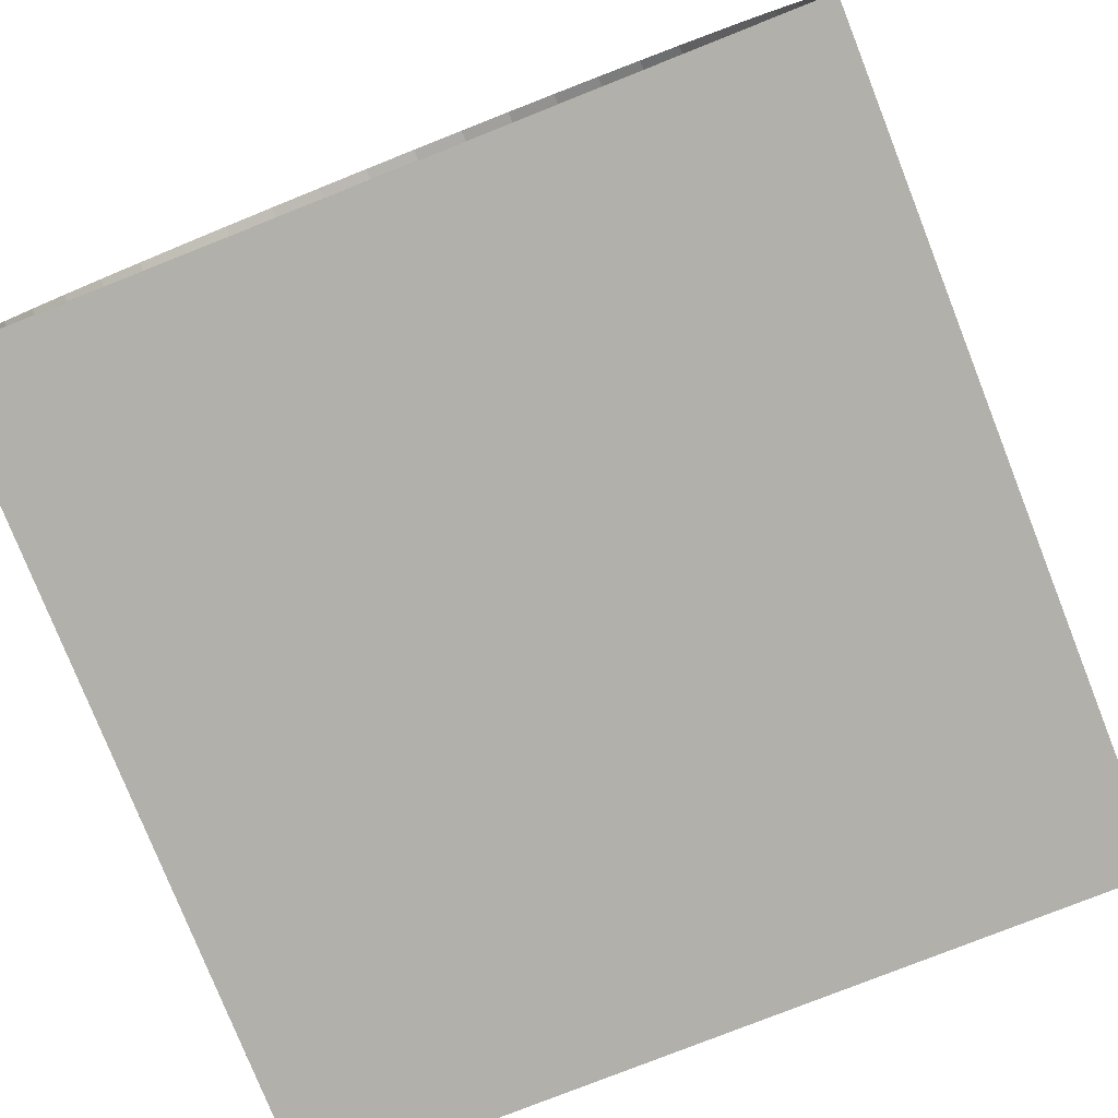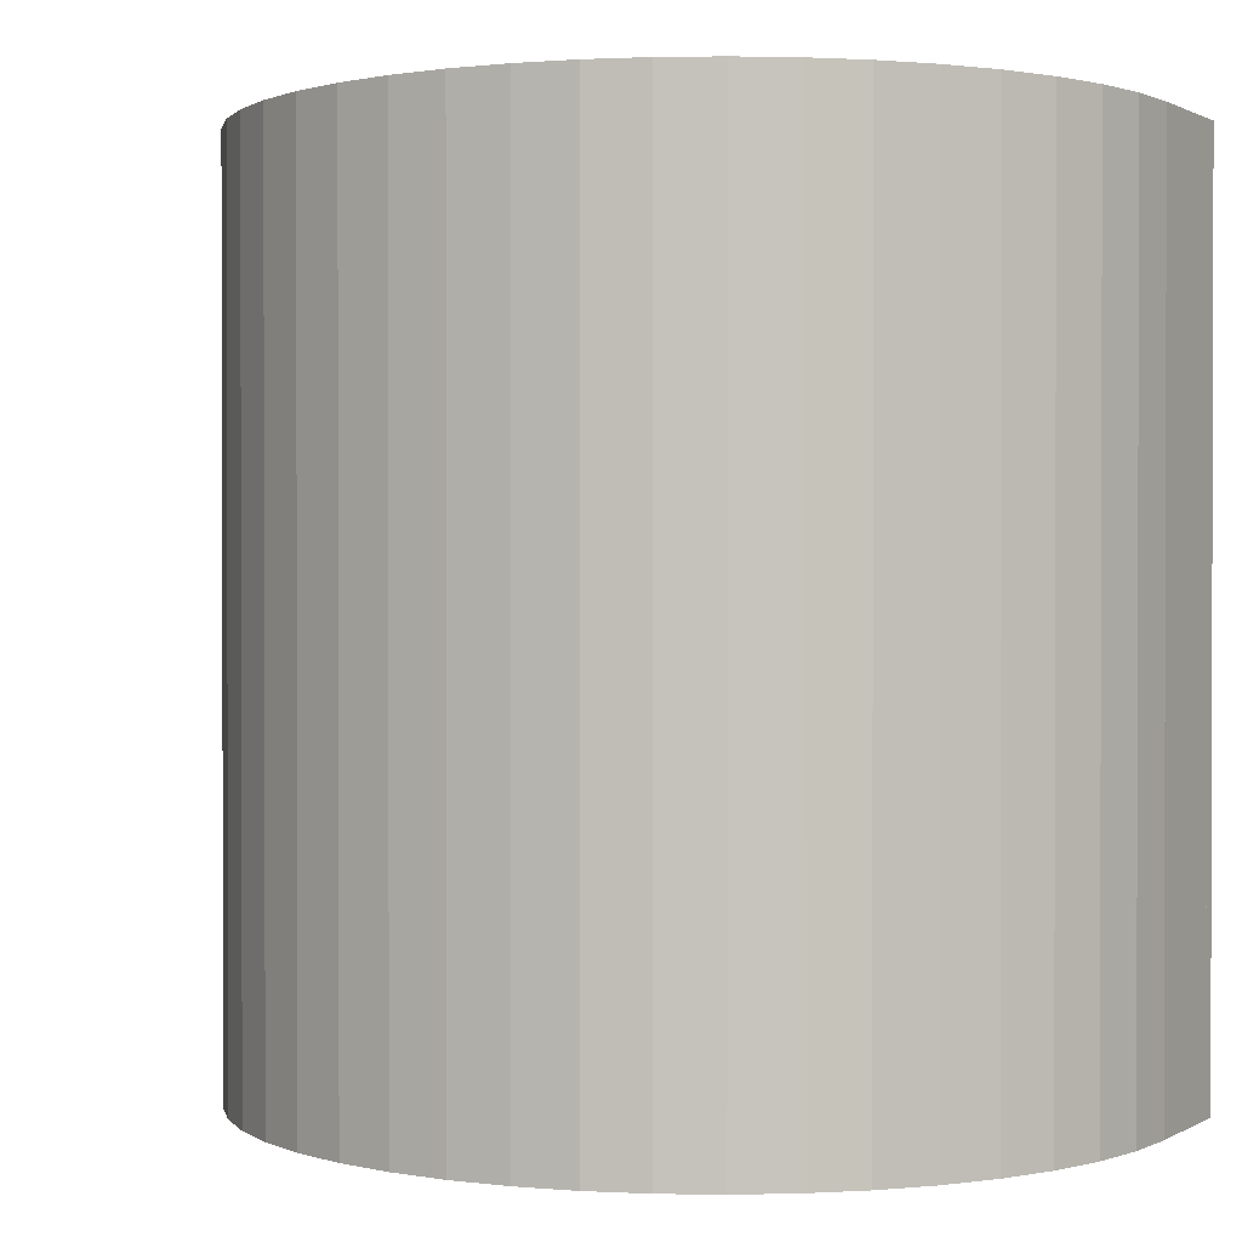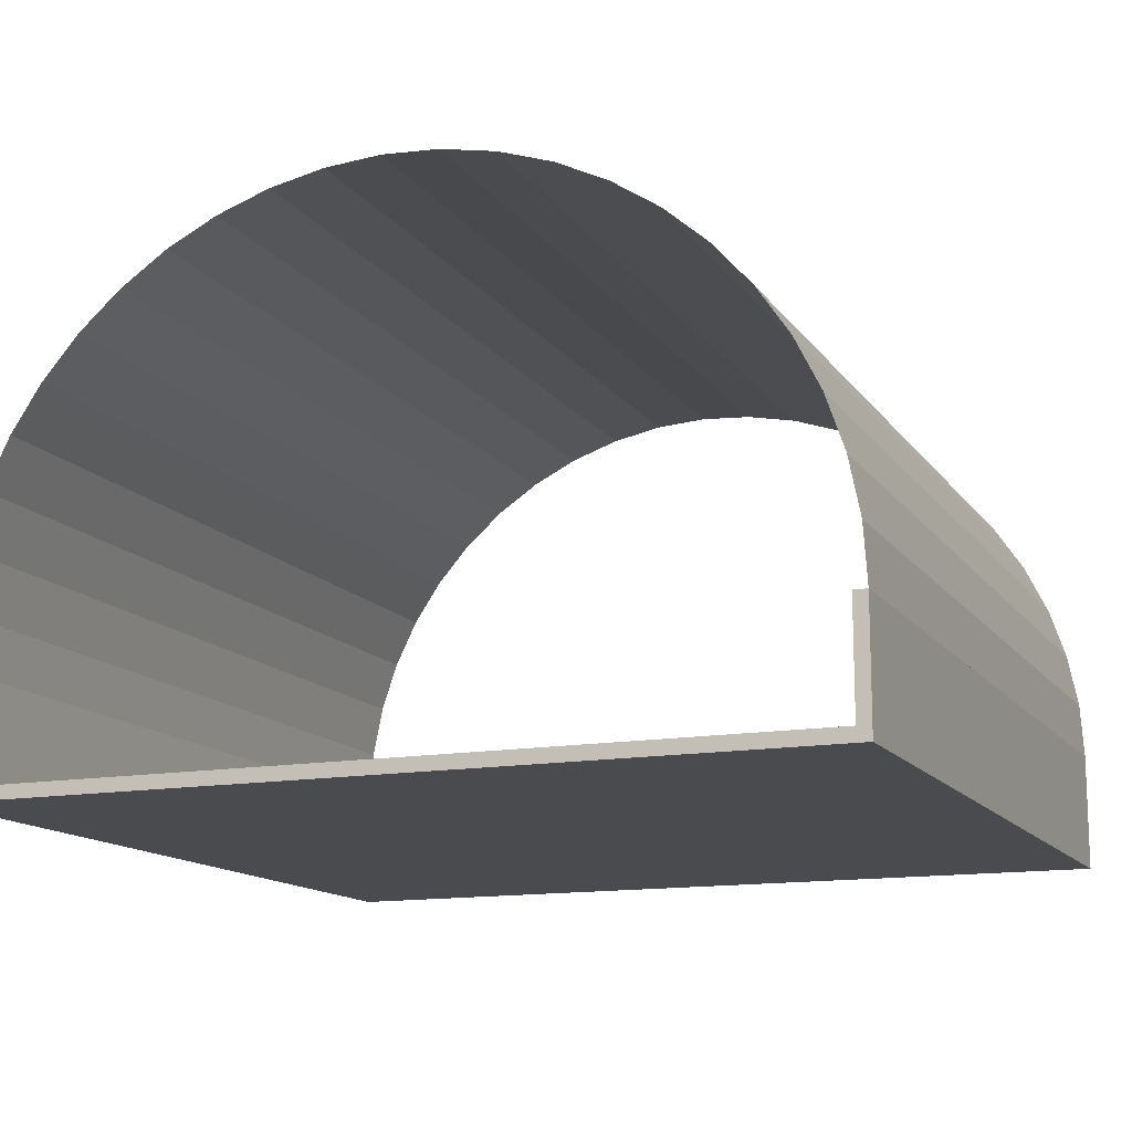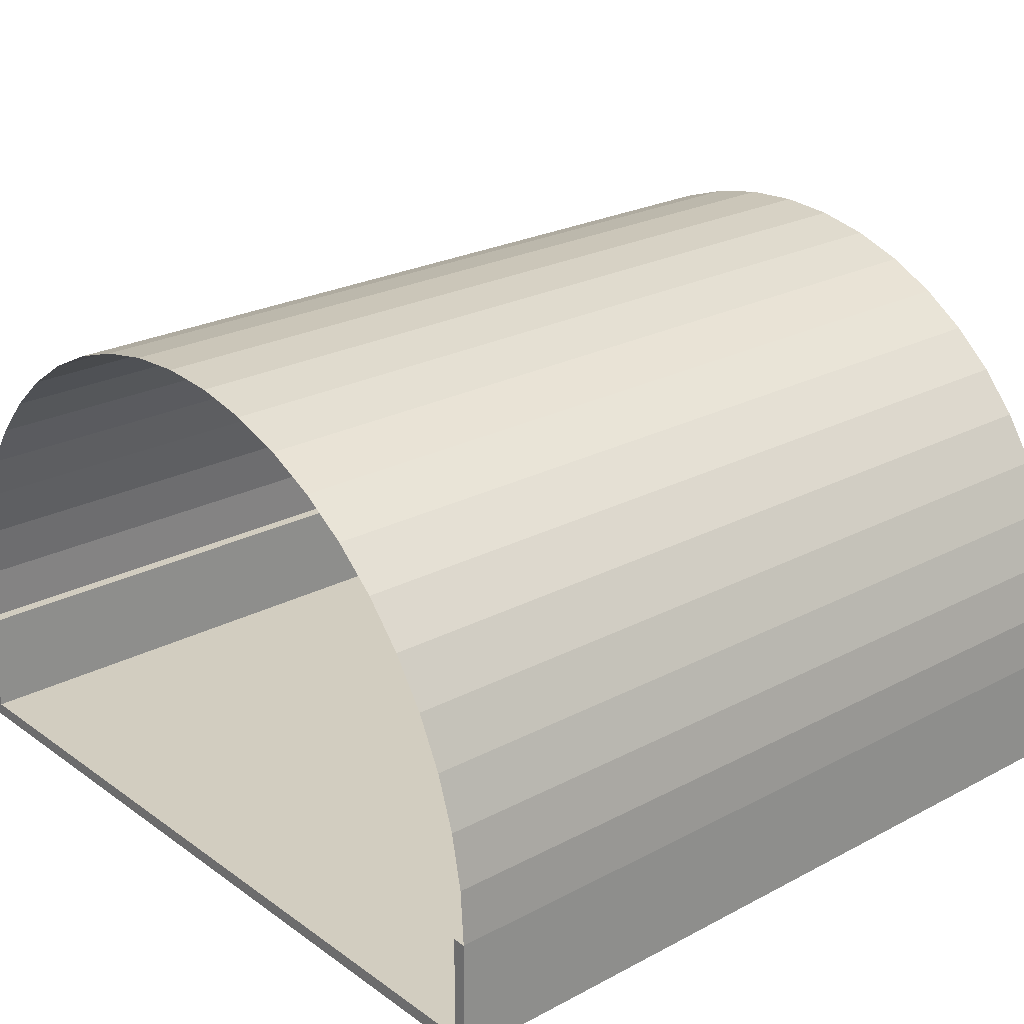
<metadata>
{"format":"obj","ext":"obj","renderer":"f3d","projection":"perspective","resolution":1024,"background":"white","views":[{"elev":-78.4,"azim":-158.4,"up":"+Y"},{"elev":0.9,"azim":-150.6,"up":"+Z"},{"elev":-13.7,"azim":22.2,"up":"+Y"},{"elev":24.3,"azim":-130.9,"up":"+Y"}]}
</metadata>
<code>
o Cube.001_Cube.003
v 0 1e-06 0
v 0 0.32 0
v 0 1e-06 -2.56
v 0 0.32 -2.56
v 0.04 1e-06 0
v 0.04 0.32 0
v 0.04 1e-06 -2.56
v 0.04 0.32 -2.56
f 2 4 3 1
f 4 8 7 3
f 8 6 5 7
f 6 2 1 5
f 1 3 7 5
f 6 8 4 2
o Cube_Cube.001
v 0 -0.04 0
v 0 0 0
v 0 -0.04 -2.56
v 0 -0 -2.56
v 2.56 -0.04 0
v 2.56 -0 0
v 2.56 -0.04 -2.56
v 2.56 -0 -2.56
f 10 12 11 9
f 12 16 15 11
f 16 14 13 15
f 14 10 9 13
f 9 11 15 13
f 14 16 12 10
o Cylinder
v 1.28 1.6 -2.56
v 1.28 1.6 -0
v 1.447 1.589 -2.56
v 1.447 1.589 -0
v 1.611 1.556 -2.56
v 1.611 1.556 -0
v 1.77 1.503 -2.56
v 1.77 1.503 -0
v 1.92 1.429 -2.56
v 1.92 1.429 -0
v 2.059 1.335 -2.56
v 2.059 1.335 -0
v 2.185 1.225 -2.56
v 2.185 1.225 -0
v 2.295 1.099 -2.56
v 2.295 1.099 -0
v 2.389 0.96 -2.56
v 2.389 0.96 -0
v 2.463 0.8098 -2.56
v 2.463 0.8098 -0
v 2.516 0.6513 -2.56
v 2.516 0.6513 -0
v 2.549 0.4871 -2.56
v 2.549 0.4871 -0
v 2.56 0.32 -2.56
v 2.56 0.32 0
v 0 0.32 -2.56
v 0 0.32 0
v 0.01095 0.4871 -2.56
v 0.01095 0.4871 -0
v 0.04362 0.6513 -2.56
v 0.04362 0.6513 -0
v 0.09743 0.8098 -2.56
v 0.09743 0.8098 -0
v 0.1715 0.96 -2.56
v 0.1715 0.96 -0
v 0.2645 1.099 -2.56
v 0.2645 1.099 -0
v 0.3749 1.225 -2.56
v 0.3749 1.225 -0
v 0.5008 1.335 -2.56
v 0.5008 1.335 -0
v 0.64 1.429 -2.56
v 0.64 1.429 -0
v 0.7902 1.503 -2.56
v 0.7902 1.503 -0
v 0.9487 1.556 -2.56
v 0.9487 1.556 -0
v 1.113 1.589 -2.56
v 1.113 1.589 -0
v 1.28 1.6 -2.363
v 1.28 1.6 -2.166
v 1.28 1.6 -1.969
v 1.28 1.6 -1.772
v 1.28 1.6 -1.575
v 1.28 1.6 -1.378
v 1.28 1.6 -1.182
v 1.28 1.6 -0.9846
v 1.28 1.6 -0.7877
v 1.28 1.6 -0.5908
v 1.28 1.6 -0.3938
v 1.28 1.6 -0.1969
v 1.447 1.589 -0.1969
v 1.447 1.589 -0.3938
v 1.447 1.589 -0.5908
v 1.447 1.589 -0.7877
v 1.447 1.589 -0.9846
v 1.447 1.589 -1.182
v 1.447 1.589 -1.378
v 1.447 1.589 -1.575
v 1.447 1.589 -1.772
v 1.447 1.589 -1.969
v 1.447 1.589 -2.166
v 1.447 1.589 -2.363
v 1.611 1.556 -0.1969
v 1.611 1.556 -0.3938
v 1.611 1.556 -0.5908
v 1.611 1.556 -0.7877
v 1.611 1.556 -0.9846
v 1.611 1.556 -1.182
v 1.611 1.556 -1.378
v 1.611 1.556 -1.575
v 1.611 1.556 -1.772
v 1.611 1.556 -1.969
v 1.611 1.556 -2.166
v 1.611 1.556 -2.363
v 1.77 1.503 -0.1969
v 1.77 1.503 -0.3938
v 1.77 1.503 -0.5908
v 1.77 1.503 -0.7877
v 1.77 1.503 -0.9846
v 1.77 1.503 -1.182
v 1.77 1.503 -1.378
v 1.77 1.503 -1.575
v 1.77 1.503 -1.772
v 1.77 1.503 -1.969
v 1.77 1.503 -2.166
v 1.77 1.503 -2.363
v 1.92 1.429 -0.1969
v 1.92 1.429 -0.3938
v 1.92 1.429 -0.5908
v 1.92 1.429 -0.7877
v 1.92 1.429 -0.9846
v 1.92 1.429 -1.182
v 1.92 1.429 -1.378
v 1.92 1.429 -1.575
v 1.92 1.429 -1.772
v 1.92 1.429 -1.969
v 1.92 1.429 -2.166
v 1.92 1.429 -2.363
v 2.059 1.335 -0.1969
v 2.059 1.335 -0.3938
v 2.059 1.335 -0.5908
v 2.059 1.335 -0.7877
v 2.059 1.335 -0.9846
v 2.059 1.335 -1.182
v 2.059 1.335 -1.378
v 2.059 1.335 -1.575
v 2.059 1.335 -1.772
v 2.059 1.335 -1.969
v 2.059 1.335 -2.166
v 2.059 1.335 -2.363
v 2.185 1.225 -0.1969
v 2.185 1.225 -0.3938
v 2.185 1.225 -0.5908
v 2.185 1.225 -0.7877
v 2.185 1.225 -0.9846
v 2.185 1.225 -1.182
v 2.185 1.225 -1.378
v 2.185 1.225 -1.575
v 2.185 1.225 -1.772
v 2.185 1.225 -1.969
v 2.185 1.225 -2.166
v 2.185 1.225 -2.363
v 2.295 1.099 -0.1969
v 2.295 1.099 -0.3938
v 2.295 1.099 -0.5908
v 2.295 1.099 -0.7877
v 2.295 1.099 -0.9846
v 2.295 1.099 -1.182
v 2.295 1.099 -1.378
v 2.295 1.099 -1.575
v 2.295 1.099 -1.772
v 2.295 1.099 -1.969
v 2.295 1.099 -2.166
v 2.295 1.099 -2.363
v 2.389 0.96 -0.1969
v 2.389 0.96 -0.3938
v 2.389 0.96 -0.5908
v 2.389 0.96 -0.7877
v 2.389 0.96 -0.9846
v 2.389 0.96 -1.182
v 2.389 0.96 -1.378
v 2.389 0.96 -1.575
v 2.389 0.96 -1.772
v 2.389 0.96 -1.969
v 2.389 0.96 -2.166
v 2.389 0.96 -2.363
v 2.463 0.8098 -0.1969
v 2.463 0.8098 -0.3938
v 2.463 0.8098 -0.5908
v 2.463 0.8098 -0.7877
v 2.463 0.8098 -0.9846
v 2.463 0.8098 -1.182
v 2.463 0.8098 -1.378
v 2.463 0.8098 -1.575
v 2.463 0.8098 -1.772
v 2.463 0.8098 -1.969
v 2.463 0.8098 -2.166
v 2.463 0.8098 -2.363
v 2.516 0.6513 -0.1969
v 2.516 0.6513 -0.3938
v 2.516 0.6513 -0.5908
v 2.516 0.6513 -0.7877
v 2.516 0.6513 -0.9846
v 2.516 0.6513 -1.182
v 2.516 0.6513 -1.378
v 2.516 0.6513 -1.575
v 2.516 0.6513 -1.772
v 2.516 0.6513 -1.969
v 2.516 0.6513 -2.166
v 2.516 0.6513 -2.363
v 2.549 0.4871 -0.1969
v 2.549 0.4871 -0.3938
v 2.549 0.4871 -0.5908
v 2.549 0.4871 -0.7877
v 2.549 0.4871 -0.9846
v 2.549 0.4871 -1.182
v 2.549 0.4871 -1.378
v 2.549 0.4871 -1.575
v 2.549 0.4871 -1.772
v 2.549 0.4871 -1.969
v 2.549 0.4871 -2.166
v 2.549 0.4871 -2.363
v 2.56 0.32 -0.1969
v 2.56 0.32 -0.3938
v 2.56 0.32 -0.5908
v 2.56 0.32 -0.7877
v 2.56 0.32 -0.9846
v 2.56 0.32 -1.182
v 2.56 0.32 -1.378
v 2.56 0.32 -1.575
v 2.56 0.32 -1.772
v 2.56 0.32 -1.969
v 2.56 0.32 -2.166
v 2.56 0.32 -2.363
v 0 0.32 -0.1969
v 0 0.32 -0.3938
v 0 0.32 -0.5908
v 0 0.32 -0.7877
v 0 0.32 -0.9846
v 0 0.32 -1.182
v 0 0.32 -1.378
v 0 0.32 -1.575
v 0 0.32 -1.772
v 0 0.32 -1.969
v 0 0.32 -2.166
v 0 0.32 -2.363
v 0.01095 0.4871 -0.1969
v 0.01095 0.4871 -0.3938
v 0.01095 0.4871 -0.5908
v 0.01095 0.4871 -0.7877
v 0.01095 0.4871 -0.9846
v 0.01095 0.4871 -1.182
v 0.01095 0.4871 -1.378
v 0.01095 0.4871 -1.575
v 0.01095 0.4871 -1.772
v 0.01095 0.4871 -1.969
v 0.01095 0.4871 -2.166
v 0.01095 0.4871 -2.363
v 0.04362 0.6513 -0.1969
v 0.04362 0.6513 -0.3938
v 0.04362 0.6513 -0.5908
v 0.04362 0.6513 -0.7877
v 0.04362 0.6513 -0.9846
v 0.04362 0.6513 -1.182
v 0.04362 0.6513 -1.378
v 0.04362 0.6513 -1.575
v 0.04362 0.6513 -1.772
v 0.04362 0.6513 -1.969
v 0.04362 0.6513 -2.166
v 0.04362 0.6513 -2.363
v 0.09743 0.8098 -0.1969
v 0.09743 0.8098 -0.3938
v 0.09743 0.8098 -0.5908
v 0.09743 0.8098 -0.7877
v 0.09743 0.8098 -0.9846
v 0.09743 0.8098 -1.182
v 0.09743 0.8098 -1.378
v 0.09743 0.8098 -1.575
v 0.09743 0.8098 -1.772
v 0.09743 0.8098 -1.969
v 0.09743 0.8098 -2.166
v 0.09743 0.8098 -2.363
v 0.1715 0.96 -0.1969
v 0.1715 0.96 -0.3938
v 0.1715 0.96 -0.5908
v 0.1715 0.96 -0.7877
v 0.1715 0.96 -0.9846
v 0.1715 0.96 -1.182
v 0.1715 0.96 -1.378
v 0.1715 0.96 -1.575
v 0.1715 0.96 -1.772
v 0.1715 0.96 -1.969
v 0.1715 0.96 -2.166
v 0.1715 0.96 -2.363
v 0.2645 1.099 -0.1969
v 0.2645 1.099 -0.3938
v 0.2645 1.099 -0.5908
v 0.2645 1.099 -0.7877
v 0.2645 1.099 -0.9846
v 0.2645 1.099 -1.182
v 0.2645 1.099 -1.378
v 0.2645 1.099 -1.575
v 0.2645 1.099 -1.772
v 0.2645 1.099 -1.969
v 0.2645 1.099 -2.166
v 0.2645 1.099 -2.363
v 0.3749 1.225 -0.1969
v 0.3749 1.225 -0.3938
v 0.3749 1.225 -0.5908
v 0.3749 1.225 -0.7877
v 0.3749 1.225 -0.9846
v 0.3749 1.225 -1.182
v 0.3749 1.225 -1.378
v 0.3749 1.225 -1.575
v 0.3749 1.225 -1.772
v 0.3749 1.225 -1.969
v 0.3749 1.225 -2.166
v 0.3749 1.225 -2.363
v 0.5008 1.335 -0.1969
v 0.5008 1.335 -0.3938
v 0.5008 1.335 -0.5908
v 0.5008 1.335 -0.7877
v 0.5008 1.335 -0.9846
v 0.5008 1.335 -1.182
v 0.5008 1.335 -1.378
v 0.5008 1.335 -1.575
v 0.5008 1.335 -1.772
v 0.5008 1.335 -1.969
v 0.5008 1.335 -2.166
v 0.5008 1.335 -2.363
v 0.64 1.429 -0.1969
v 0.64 1.429 -0.3938
v 0.64 1.429 -0.5908
v 0.64 1.429 -0.7877
v 0.64 1.429 -0.9846
v 0.64 1.429 -1.182
v 0.64 1.429 -1.378
v 0.64 1.429 -1.575
v 0.64 1.429 -1.772
v 0.64 1.429 -1.969
v 0.64 1.429 -2.166
v 0.64 1.429 -2.363
v 0.7902 1.503 -0.1969
v 0.7902 1.503 -0.3938
v 0.7902 1.503 -0.5908
v 0.7902 1.503 -0.7877
v 0.7902 1.503 -0.9846
v 0.7902 1.503 -1.182
v 0.7902 1.503 -1.378
v 0.7902 1.503 -1.575
v 0.7902 1.503 -1.772
v 0.7902 1.503 -1.969
v 0.7902 1.503 -2.166
v 0.7902 1.503 -2.363
v 0.9487 1.556 -0.1969
v 0.9487 1.556 -0.3938
v 0.9487 1.556 -0.5908
v 0.9487 1.556 -0.7877
v 0.9487 1.556 -0.9846
v 0.9487 1.556 -1.182
v 0.9487 1.556 -1.378
v 0.9487 1.556 -1.575
v 0.9487 1.556 -1.772
v 0.9487 1.556 -1.969
v 0.9487 1.556 -2.166
v 0.9487 1.556 -2.363
v 1.113 1.589 -0.1969
v 1.113 1.589 -0.3938
v 1.113 1.589 -0.5908
v 1.113 1.589 -0.7877
v 1.113 1.589 -0.9846
v 1.113 1.589 -1.182
v 1.113 1.589 -1.378
v 1.113 1.589 -1.575
v 1.113 1.589 -1.772
v 1.113 1.589 -1.969
v 1.113 1.589 -2.166
v 1.113 1.589 -2.363
f 78 18 20 79
f 79 20 22 91
f 91 22 24 103
f 103 24 26 115
f 115 26 28 127
f 127 28 30 139
f 139 30 32 151
f 151 32 34 163
f 163 34 36 175
f 175 36 38 187
f 187 38 40 199
f 199 40 42 211
f 223 44 46 235
f 235 46 48 247
f 247 48 50 259
f 259 50 52 271
f 271 52 54 283
f 283 54 56 295
f 295 56 58 307
f 307 58 60 319
f 319 60 62 331
f 331 62 64 343
f 343 64 66 355
f 355 66 18 78
f 65 366 67 17
f 366 365 68 67
f 365 364 69 68
f 364 363 70 69
f 363 362 71 70
f 362 361 72 71
f 361 360 73 72
f 360 359 74 73
f 359 358 75 74
f 358 357 76 75
f 357 356 77 76
f 356 355 78 77
f 63 354 366 65
f 354 353 365 366
f 353 352 364 365
f 352 351 363 364
f 351 350 362 363
f 350 349 361 362
f 349 348 360 361
f 348 347 359 360
f 347 346 358 359
f 346 345 357 358
f 345 344 356 357
f 344 343 355 356
f 61 342 354 63
f 342 341 353 354
f 341 340 352 353
f 340 339 351 352
f 339 338 350 351
f 338 337 349 350
f 337 336 348 349
f 336 335 347 348
f 335 334 346 347
f 334 333 345 346
f 333 332 344 345
f 332 331 343 344
f 59 330 342 61
f 330 329 341 342
f 329 328 340 341
f 328 327 339 340
f 327 326 338 339
f 326 325 337 338
f 325 324 336 337
f 324 323 335 336
f 323 322 334 335
f 322 321 333 334
f 321 320 332 333
f 320 319 331 332
f 57 318 330 59
f 318 317 329 330
f 317 316 328 329
f 316 315 327 328
f 315 314 326 327
f 314 313 325 326
f 313 312 324 325
f 312 311 323 324
f 311 310 322 323
f 310 309 321 322
f 309 308 320 321
f 308 307 319 320
f 55 306 318 57
f 306 305 317 318
f 305 304 316 317
f 304 303 315 316
f 303 302 314 315
f 302 301 313 314
f 301 300 312 313
f 300 299 311 312
f 299 298 310 311
f 298 297 309 310
f 297 296 308 309
f 296 295 307 308
f 53 294 306 55
f 294 293 305 306
f 293 292 304 305
f 292 291 303 304
f 291 290 302 303
f 290 289 301 302
f 289 288 300 301
f 288 287 299 300
f 287 286 298 299
f 286 285 297 298
f 285 284 296 297
f 284 283 295 296
f 51 282 294 53
f 282 281 293 294
f 281 280 292 293
f 280 279 291 292
f 279 278 290 291
f 278 277 289 290
f 277 276 288 289
f 276 275 287 288
f 275 274 286 287
f 274 273 285 286
f 273 272 284 285
f 272 271 283 284
f 49 270 282 51
f 270 269 281 282
f 269 268 280 281
f 268 267 279 280
f 267 266 278 279
f 266 265 277 278
f 265 264 276 277
f 264 263 275 276
f 263 262 274 275
f 262 261 273 274
f 261 260 272 273
f 260 259 271 272
f 47 258 270 49
f 258 257 269 270
f 257 256 268 269
f 256 255 267 268
f 255 254 266 267
f 254 253 265 266
f 253 252 264 265
f 252 251 263 264
f 251 250 262 263
f 250 249 261 262
f 249 248 260 261
f 248 247 259 260
f 45 246 258 47
f 246 245 257 258
f 245 244 256 257
f 244 243 255 256
f 243 242 254 255
f 242 241 253 254
f 241 240 252 253
f 240 239 251 252
f 239 238 250 251
f 238 237 249 250
f 237 236 248 249
f 236 235 247 248
f 43 234 246 45
f 234 233 245 246
f 233 232 244 245
f 232 231 243 244
f 231 230 242 243
f 230 229 241 242
f 229 228 240 241
f 228 227 239 240
f 227 226 238 239
f 226 225 237 238
f 225 224 236 237
f 224 223 235 236
f 39 210 222 41
f 210 209 221 222
f 209 208 220 221
f 208 207 219 220
f 207 206 218 219
f 206 205 217 218
f 205 204 216 217
f 204 203 215 216
f 203 202 214 215
f 202 201 213 214
f 201 200 212 213
f 200 199 211 212
f 37 198 210 39
f 198 197 209 210
f 197 196 208 209
f 196 195 207 208
f 195 194 206 207
f 194 193 205 206
f 193 192 204 205
f 192 191 203 204
f 191 190 202 203
f 190 189 201 202
f 189 188 200 201
f 188 187 199 200
f 35 186 198 37
f 186 185 197 198
f 185 184 196 197
f 184 183 195 196
f 183 182 194 195
f 182 181 193 194
f 181 180 192 193
f 180 179 191 192
f 179 178 190 191
f 178 177 189 190
f 177 176 188 189
f 176 175 187 188
f 33 174 186 35
f 174 173 185 186
f 173 172 184 185
f 172 171 183 184
f 171 170 182 183
f 170 169 181 182
f 169 168 180 181
f 168 167 179 180
f 167 166 178 179
f 166 165 177 178
f 165 164 176 177
f 164 163 175 176
f 31 162 174 33
f 162 161 173 174
f 161 160 172 173
f 160 159 171 172
f 159 158 170 171
f 158 157 169 170
f 157 156 168 169
f 156 155 167 168
f 155 154 166 167
f 154 153 165 166
f 153 152 164 165
f 152 151 163 164
f 29 150 162 31
f 150 149 161 162
f 149 148 160 161
f 148 147 159 160
f 147 146 158 159
f 146 145 157 158
f 145 144 156 157
f 144 143 155 156
f 143 142 154 155
f 142 141 153 154
f 141 140 152 153
f 140 139 151 152
f 27 138 150 29
f 138 137 149 150
f 137 136 148 149
f 136 135 147 148
f 135 134 146 147
f 134 133 145 146
f 133 132 144 145
f 132 131 143 144
f 131 130 142 143
f 130 129 141 142
f 129 128 140 141
f 128 127 139 140
f 25 126 138 27
f 126 125 137 138
f 125 124 136 137
f 124 123 135 136
f 123 122 134 135
f 122 121 133 134
f 121 120 132 133
f 120 119 131 132
f 119 118 130 131
f 118 117 129 130
f 117 116 128 129
f 116 115 127 128
f 23 114 126 25
f 114 113 125 126
f 113 112 124 125
f 112 111 123 124
f 111 110 122 123
f 110 109 121 122
f 109 108 120 121
f 108 107 119 120
f 107 106 118 119
f 106 105 117 118
f 105 104 116 117
f 104 103 115 116
f 21 102 114 23
f 102 101 113 114
f 101 100 112 113
f 100 99 111 112
f 99 98 110 111
f 98 97 109 110
f 97 96 108 109
f 96 95 107 108
f 95 94 106 107
f 94 93 105 106
f 93 92 104 105
f 92 91 103 104
f 19 90 102 21
f 90 89 101 102
f 89 88 100 101
f 88 87 99 100
f 87 86 98 99
f 86 85 97 98
f 85 84 96 97
f 84 83 95 96
f 83 82 94 95
f 82 81 93 94
f 81 80 92 93
f 80 79 91 92
f 17 67 90 19
f 67 68 89 90
f 68 69 88 89
f 69 70 87 88
f 70 71 86 87
f 71 72 85 86
f 72 73 84 85
f 73 74 83 84
f 74 75 82 83
f 75 76 81 82
f 76 77 80 81
f 77 78 79 80
o Cube.002_Cube.004
v 2.52 1e-06 0
v 2.52 0.32 0
v 2.52 1e-06 -2.56
v 2.52 0.32 -2.56
v 2.56 1e-06 0
v 2.56 0.32 0
v 2.56 1e-06 -2.56
v 2.56 0.32 -2.56
f 368 370 369 367
f 370 374 373 369
f 374 372 371 373
f 372 368 367 371
f 367 369 373 371
f 372 374 370 368

</code>
